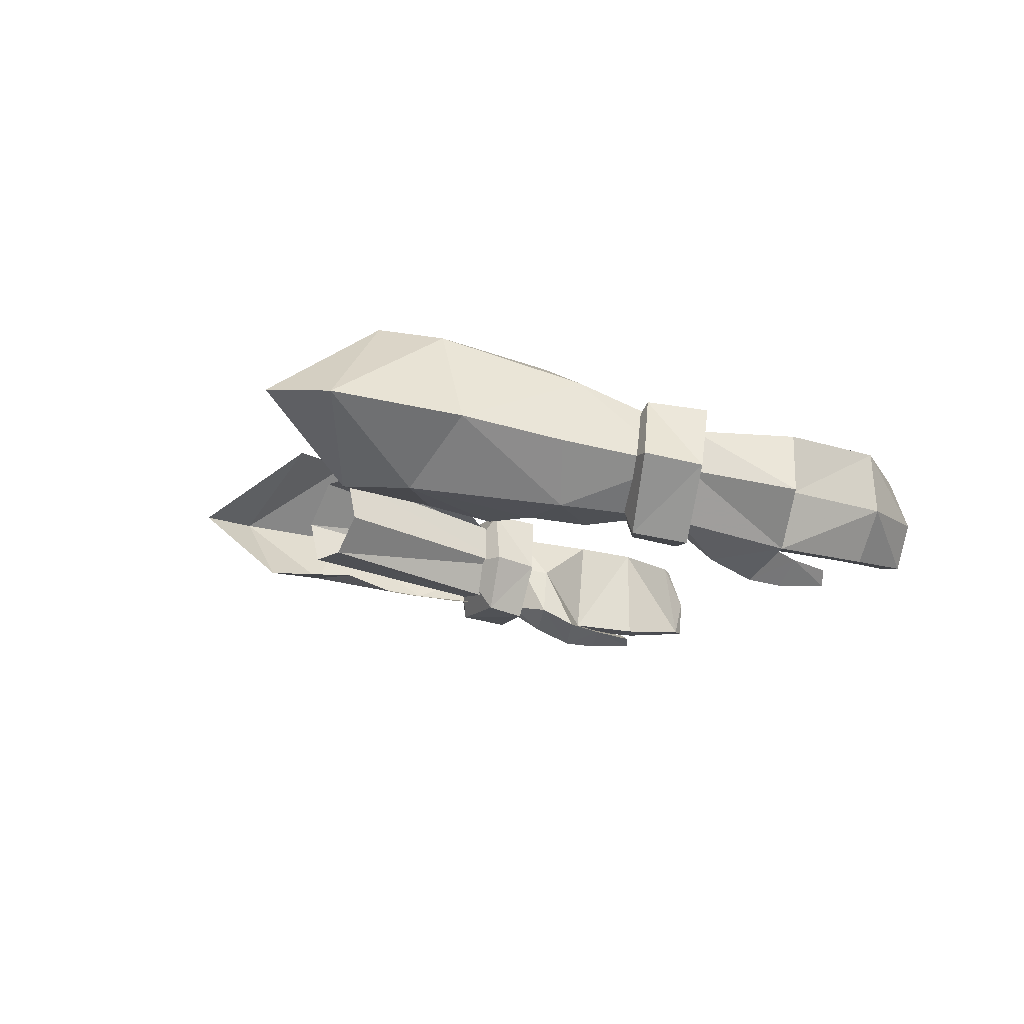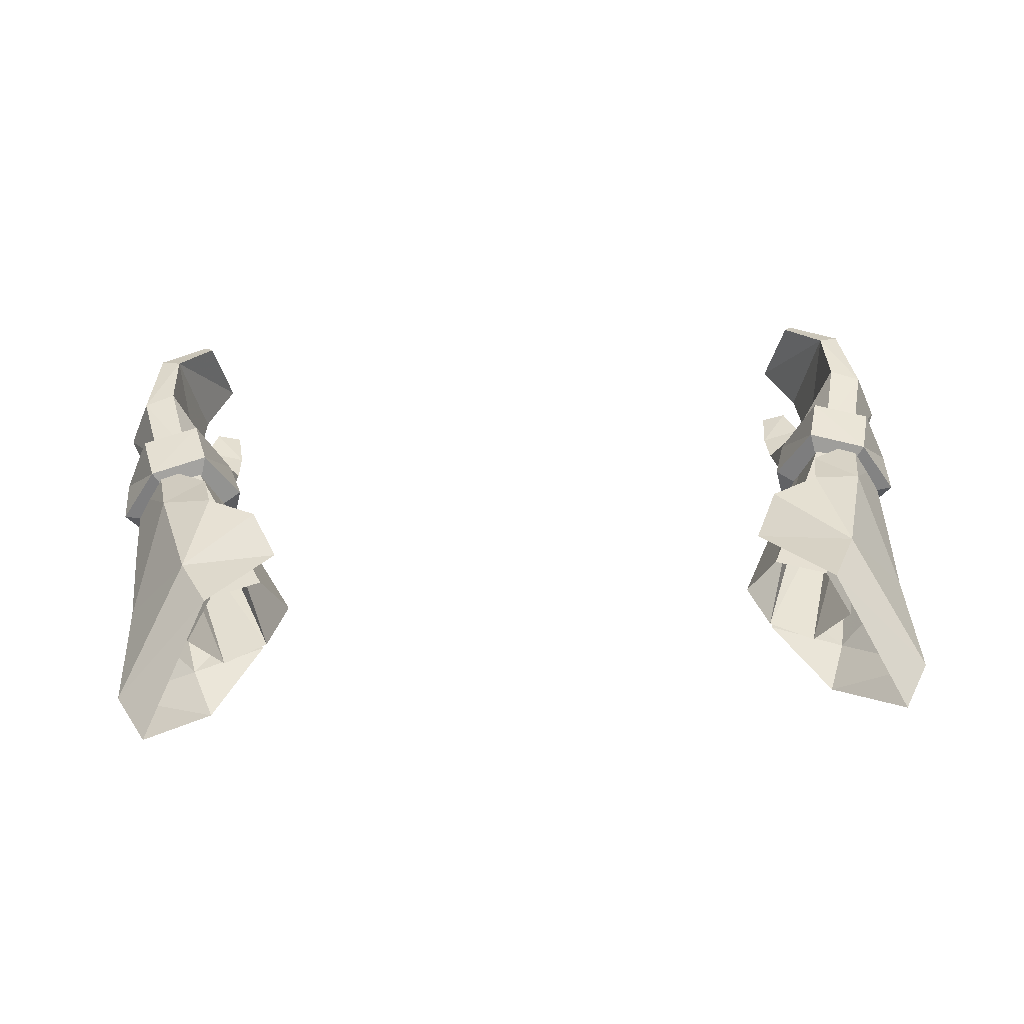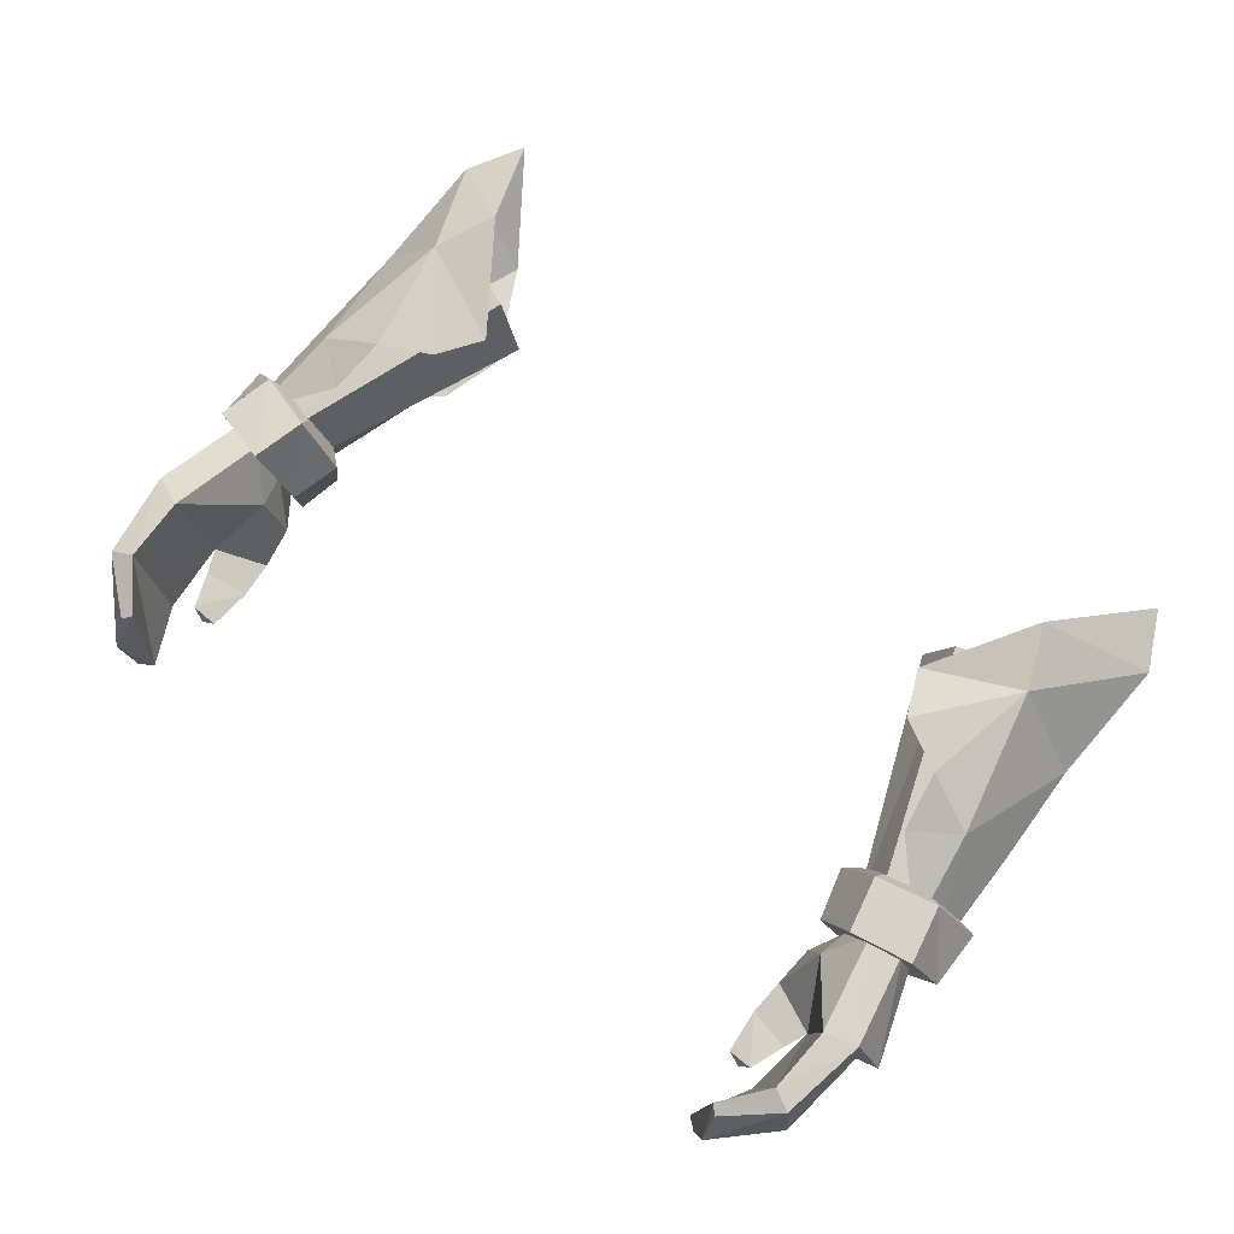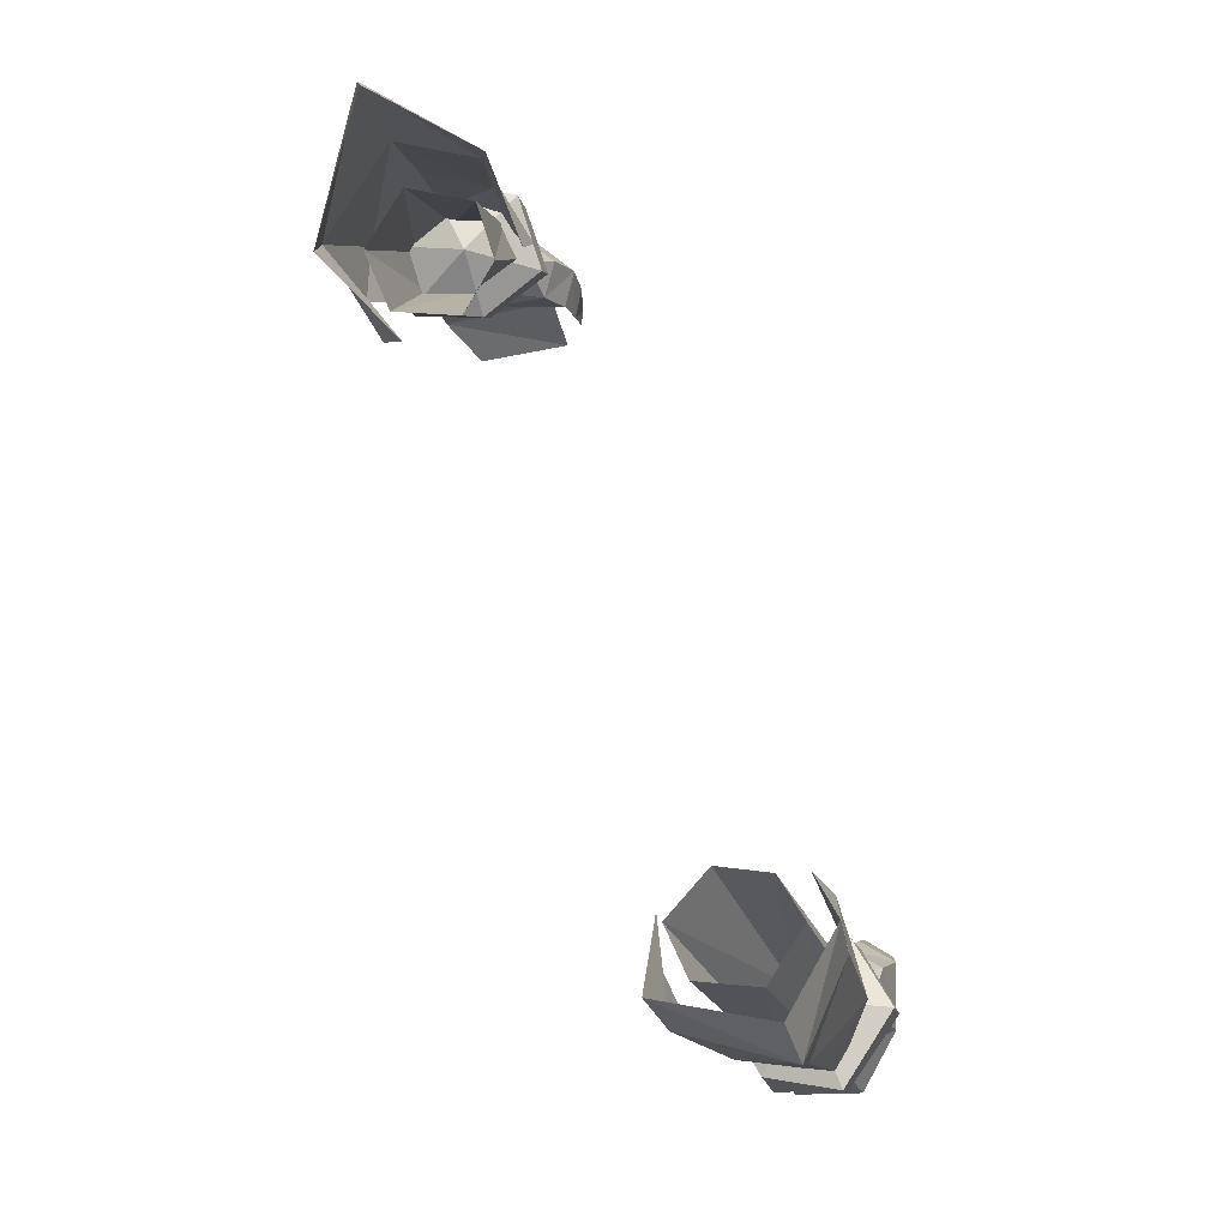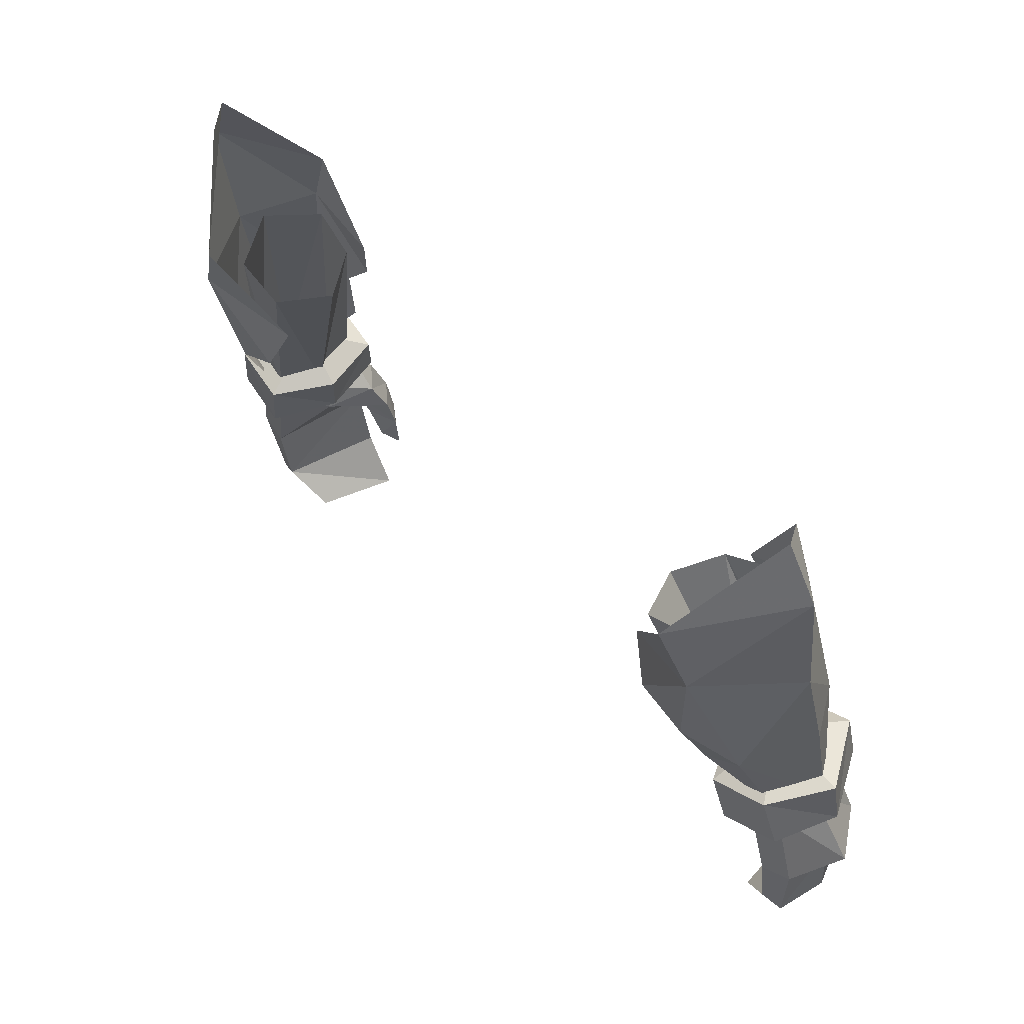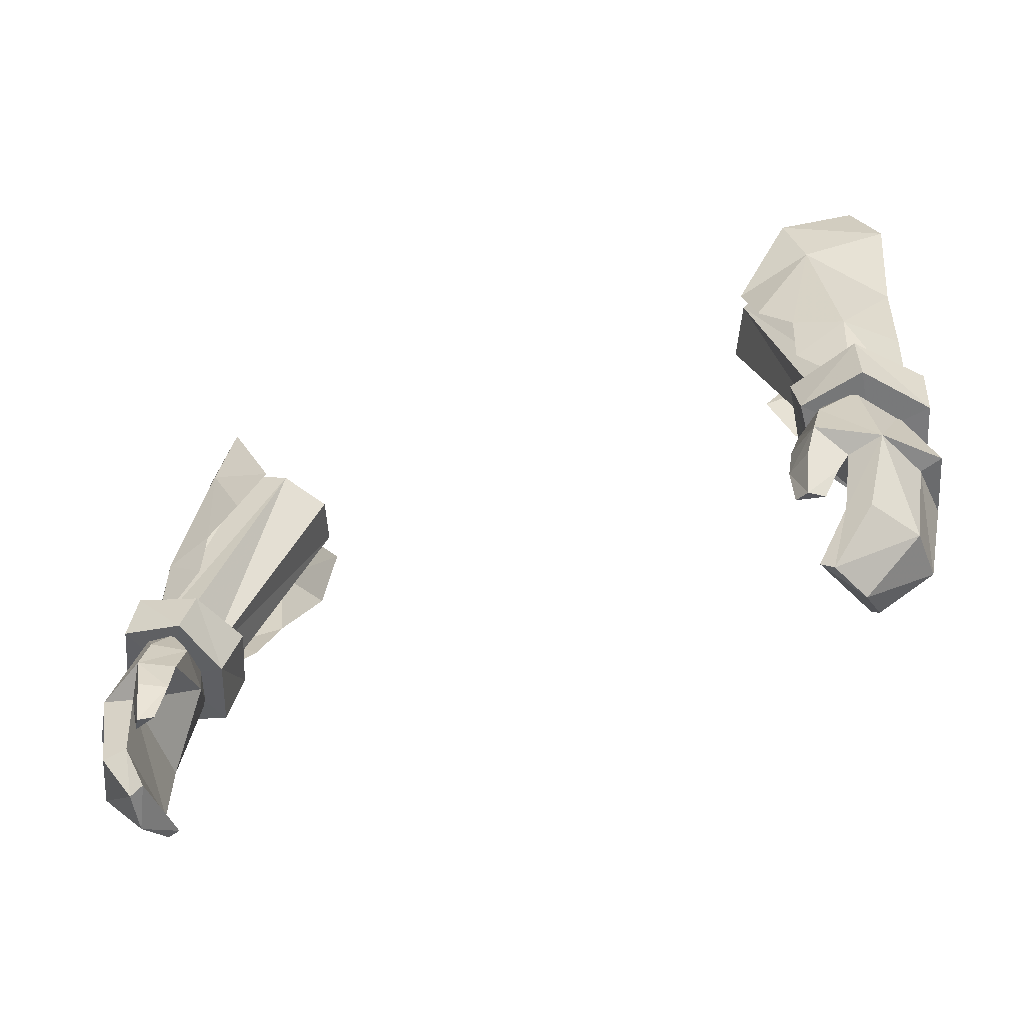
<metadata>
{"format":"obj","ext":"obj","renderer":"f3d","projection":"perspective","resolution":1024,"background":"white","views":[{"elev":-9.0,"azim":77.3,"up":"+Y"},{"elev":49.7,"azim":-2.9,"up":"+Y"},{"elev":68.3,"azim":-139.9,"up":"+Y"},{"elev":76.1,"azim":-113.8,"up":"+Z"},{"elev":48.2,"azim":-131.5,"up":"+Z"},{"elev":-44.7,"azim":26.6,"up":"+Z"}]}
</metadata>
<code>
g soulhunter_glove_female_25650
v -13.82 1.065 60.06
v -12.83 1.223 61.9
v -10.68 3.811 58.16
v -11.58 3.423 56.27
v -11 -1.32 59.27
v -11.7 -1.412 57.3
v -9.299 -1.55 56.25
v -9.987 -2.109 54.42
v -8.545 2.423 55.17
v -9.301 2.815 53.57
v -11.1 -2.108 53.35
v -12.7 -1.949 52.74
v -10.92 2.739 52.78
v -12.7 1.933 52.11
v -13.21 0.6178 49.25
v -14.06 -0.7623 49.46
v -13.73 0.5196 56.06
v -13.92 -0.1369 53.01
v -11.11 -2.291 51.56
v -12.69 -2.21 49.66
v -11.26 1.849 51.07
v 13.81 1.065 60.06
v 11.57 3.423 56.27
v 10.67 3.811 58.16
v 12.82 1.223 61.9
v 10.99 -1.32 59.28
v 11.69 -1.412 57.31
v 9.288 -1.55 56.26
v 9.976 -2.109 54.42
v 9.291 2.814 53.57
v 8.535 2.423 55.16
v 11.09 -2.108 53.35
v 12.69 -1.948 52.74
v 10.92 2.739 52.78
v 12.69 1.933 52.11
v 13.2 0.6179 49.25
v 14.05 -0.7623 49.46
v 13.72 0.5196 56.06
v 13.91 -0.1368 53.01
v 11.1 -2.291 51.56
v 12.68 -2.21 49.66
v 11.25 1.849 51.07
f 1 2 3
f 3 4 1
f 5 2 1
f 1 6 5
f 7 5 6
f 6 8 7
f 4 3 9
f 9 10 4
f 11 6 12
f 11 8 6
f 13 14 4
f 15 16 14
f 17 6 1
f 4 17 1
f 17 14 18
f 19 12 20
f 21 14 13
f 18 12 17
f 20 12 16
f 15 14 21
f 11 12 19
f 13 4 10
f 12 6 17
f 4 14 17
f 14 16 18
f 16 12 18
f 22 23 24
f 24 25 22
f 26 27 22
f 22 25 26
f 28 29 27
f 27 26 28
f 23 30 31
f 31 24 23
f 32 33 27
f 32 27 29
f 34 23 35
f 36 35 37
f 38 22 27
f 23 22 38
f 38 39 35
f 40 41 33
f 42 34 35
f 39 38 33
f 41 37 33
f 36 42 35
f 32 40 33
f 34 30 23
f 33 38 27
f 23 38 35
f 35 39 37
f 37 39 33
g soulhunter_glove_female_25650
v -14.04 0.2589 45.6
v -13.34 0.4395 48.59
v -12.3 0.6115 48.3
v -13 0.3801 45.22
v -13.62 -0.8458 48.88
v -14.8 -1.541 45.85
v -13.55 -3.203 45.87
v -12.8 -2.357 48.93
v -10.89 -2.621 47.55
v -11.84 -3.379 47.61
v -11.78 -3.984 46.31
v -10.79 -3.241 46.34
v -12.44 -3.112 45.63
v -12.14 -3.359 44.91
v -11.53 -4.111 45.22
v -10.73 -3.556 45.21
v -12.14 -3.359 44.91
v -12.44 -3.112 45.63
v -11.73 -3.592 43.8
v -11.37 -4.078 43.69
v -11.73 -3.592 43.8
v -10.9 -3.813 43.83
v -12.92 0.08227 43.17
v -13.63 -0.1388 42.86
v -13.82 -1.959 42.77
v -14.11 -1.509 45.65
v -11.77 -0.5955 41.79
v -12.04 -0.7469 41.52
v -12.09 -2.132 40.96
v -12.97 -3.463 43.06
v -12.2 -3.353 43.33
v -11.65 -3.465 41.18
v -11.24 -3.438 41.49
v -12.2 -3.353 43.33
v -11.24 -3.438 41.49
v -12.44 -3.112 45.63
v -12.77 -2.152 49.65
v -12.8 -2.357 48.93
v -11.75 -2.441 48.72
v -11.65 -2.177 49.45
v -13.19 0.5681 49.26
v -13.34 0.4395 48.59
v -13.62 -0.8458 48.88
v -13.47 -0.7766 49.54
v -11.62 -0.7914 48.32
v -11.4 -0.6872 48.98
v -11.96 0.7364 49.08
v -11.4 -0.6872 48.98
v -11.62 -0.7914 48.32
v -12.3 0.6115 48.3
v -10.68 2.501 57.01
v -8.999 2.482 56.41
v -8.172 0.7298 56.23
v -9.069 -0.6325 56.78
v -11.4 -0.6872 48.98
v -8.172 0.7298 56.23
v -11.65 0.8762 57.62
v -10.56 -0.7627 57.45
v -13.11 -2.796 50.57
v -13.27 -3.078 48.88
v -11.19 -2.899 48.56
v -10.85 -2.586 49.92
v -13.34 1.293 50.11
v -13.79 1.027 48.31
v -14.63 -0.8623 48.79
v -14.58 -0.5473 50.59
v -10.76 -0.7806 48.1
v -10.29 -0.4438 49.67
v -11.39 1.487 49.56
v -10.29 -0.4438 49.67
v -10.76 -0.7806 48.1
v -11.84 1.263 47.83
v -12.09 -2.132 40.96
v -12.04 -0.7469 41.52
v -11.39 -0.9454 47.32
v -11.75 -2.441 48.72
v -11.62 -0.7914 48.32
v -11.39 -0.9454 47.32
v -11.37 -4.078 43.69
v -11.62 -0.7914 48.32
v -11.65 -3.465 41.18
v -10.85 -2.586 49.92
v -11.98 -0.6174 51.02
v -13.11 -2.796 50.57
v -14.58 -0.5473 50.59
v -13.34 1.293 50.11
v -10.29 -0.4438 49.67
v -11.39 1.487 49.56
v -13.27 -3.078 48.88
v -12.66 -0.9266 48.43
v -11.19 -2.899 48.56
v -13.79 1.027 48.31
v -14.63 -0.8623 48.79
v -10.76 -0.7806 48.1
v -11.84 1.263 47.83
v 14.03 0.259 45.6
v 12.99 0.3801 45.22
v 12.29 0.6115 48.3
v 13.33 0.4395 48.59
v 13.61 -0.8457 48.88
v 12.79 -2.357 48.93
v 13.54 -3.203 45.87
v 14.79 -1.541 45.85
v 10.88 -2.621 47.55
v 10.78 -3.241 46.34
v 11.77 -3.984 46.31
v 11.83 -3.379 47.61
v 11.52 -4.111 45.22
v 12.13 -3.359 44.91
v 12.43 -3.112 45.63
v 10.72 -3.556 45.21
v 12.43 -3.112 45.63
v 12.13 -3.359 44.91
v 11.36 -4.078 43.69
v 11.72 -3.592 43.8
v 11.72 -3.592 43.8
v 10.89 -3.813 43.83
v 12.91 0.08231 43.17
v 13.61 -0.1388 42.86
v 14.1 -1.509 45.65
v 13.81 -1.959 42.77
v 11.76 -0.5955 41.79
v 12.03 -0.7468 41.52
v 12.08 -2.132 40.96
v 12.19 -3.353 43.33
v 12.96 -3.463 43.06
v 11.23 -3.438 41.49
v 11.64 -3.465 41.18
v 11.23 -3.438 41.49
v 12.19 -3.353 43.33
v 12.43 -3.112 45.63
v 12.76 -2.152 49.65
v 11.64 -2.177 49.45
v 11.74 -2.441 48.72
v 12.79 -2.357 48.93
v 13.18 0.5681 49.26
v 13.46 -0.7766 49.54
v 13.61 -0.8457 48.88
v 13.33 0.4395 48.59
v 11.61 -0.7914 48.32
v 11.39 -0.6872 48.98
v 11.95 0.7365 49.08
v 12.29 0.6115 48.3
v 11.61 -0.7914 48.32
v 11.39 -0.6872 48.98
v 8.989 2.481 56.41
v 10.67 2.501 57.01
v 9.059 -0.6324 56.78
v 8.162 0.7298 56.23
v 11.39 -0.6872 48.98
v 8.162 0.7298 56.23
v 11.64 0.8761 57.61
v 10.55 -0.7626 57.45
v 13.1 -2.796 50.57
v 10.84 -2.586 49.92
v 11.18 -2.899 48.56
v 13.26 -3.078 48.88
v 13.33 1.293 50.11
v 14.57 -0.5472 50.59
v 14.62 -0.8623 48.79
v 13.78 1.027 48.31
v 10.75 -0.7806 48.1
v 10.28 -0.4438 49.67
v 11.38 1.488 49.56
v 11.83 1.263 47.83
v 10.75 -0.7806 48.1
v 10.28 -0.4438 49.67
v 12.03 -0.7468 41.52
v 12.08 -2.132 40.96
v 11.38 -0.9454 47.32
v 11.74 -2.441 48.72
v 11.61 -0.7914 48.32
v 11.38 -0.9454 47.32
v 11.36 -4.078 43.69
v 11.61 -0.7914 48.32
v 11.64 -3.465 41.18
v 10.84 -2.586 49.92
v 13.1 -2.796 50.57
v 11.97 -0.6174 51.02
v 14.57 -0.5472 50.59
v 13.33 1.293 50.11
v 10.28 -0.4438 49.67
v 11.38 1.488 49.56
v 13.26 -3.078 48.88
v 11.18 -2.899 48.56
v 12.65 -0.9266 48.43
v 13.78 1.027 48.31
v 14.62 -0.8623 48.79
v 10.75 -0.7806 48.1
v 11.83 1.263 47.83
f 43 44 45
f 45 46 43
f 47 48 49
f 49 50 47
f 51 52 53
f 53 54 51
f 53 55 56
f 56 57 53
f 58 59 60
f 60 54 58
f 56 61 62
f 62 57 56
f 63 59 58
f 58 64 63
f 65 66 43
f 43 46 65
f 66 67 68
f 68 43 66
f 69 70 66
f 66 65 69
f 66 70 71
f 71 67 66
f 49 72 73
f 73 55 49
f 73 72 74
f 74 75 73
f 74 72 67
f 67 71 74
f 65 76 77
f 77 69 65
f 67 72 49
f 49 68 67
f 78 76 65
f 65 46 78
f 62 64 58
f 58 57 62
f 53 57 58
f 58 54 53
f 48 47 44
f 44 43 48
f 79 80 81
f 81 82 79
f 83 84 85
f 85 86 83
f 87 88 82
f 82 81 87
f 79 86 85
f 85 80 79
f 89 90 91
f 91 92 89
f 83 89 92
f 92 84 83
f 89 83 93
f 93 94 89
f 88 95 96
f 96 82 88
f 97 89 94
f 94 98 97
f 83 86 99
f 99 93 83
f 79 82 96
f 96 100 79
f 101 102 103
f 103 104 101
f 105 106 107
f 107 108 105
f 109 110 104
f 104 103 109
f 101 108 107
f 107 102 101
f 111 112 113
f 113 114 111
f 105 111 114
f 114 106 105
f 69 115 116
f 46 45 117
f 53 52 49
f 52 118 50
f 52 51 118
f 51 119 118
f 120 119 51
f 55 53 49
f 51 54 120
f 64 121 63
f 117 78 46
f 54 60 120
f 122 117 45
f 77 123 115
f 49 52 50
f 49 48 68
f 43 68 48
f 69 77 115
f 86 100 99
f 86 79 100
f 124 125 126
f 127 125 128
f 129 125 124
f 126 125 127
f 130 125 129
f 128 125 130
f 131 132 133
f 134 132 135
f 133 132 136
f 135 132 131
f 136 132 137
f 137 132 134
f 138 139 140
f 140 141 138
f 142 143 144
f 144 145 142
f 146 147 148
f 148 149 146
f 148 150 151
f 151 152 148
f 153 147 154
f 154 155 153
f 151 150 156
f 156 157 151
f 158 159 153
f 153 155 158
f 160 139 138
f 138 161 160
f 161 138 162
f 162 163 161
f 164 160 161
f 161 165 164
f 161 163 166
f 166 165 161
f 144 152 167
f 167 168 144
f 167 169 170
f 170 168 167
f 170 166 163
f 163 168 170
f 160 164 171
f 171 172 160
f 163 162 144
f 144 168 163
f 173 139 160
f 160 172 173
f 156 150 153
f 153 159 156
f 148 147 153
f 153 150 148
f 145 138 141
f 141 142 145
f 174 175 176
f 176 177 174
f 178 179 180
f 180 181 178
f 182 176 175
f 175 183 182
f 174 177 180
f 180 179 174
f 184 185 186
f 186 187 184
f 178 181 185
f 185 184 178
f 184 188 189
f 189 178 184
f 183 175 190
f 190 191 183
f 192 193 188
f 188 184 192
f 178 189 194
f 194 179 178
f 174 195 190
f 190 175 174
f 196 197 198
f 198 199 196
f 200 201 202
f 202 203 200
f 204 198 197
f 197 205 204
f 196 199 202
f 202 201 196
f 206 207 208
f 208 209 206
f 200 203 207
f 207 206 200
f 164 210 211
f 139 212 140
f 148 144 149
f 149 143 213
f 149 213 146
f 146 213 214
f 215 146 214
f 152 144 148
f 146 215 147
f 159 158 216
f 212 139 173
f 147 215 154
f 217 140 212
f 171 211 218
f 144 143 149
f 144 162 145
f 138 145 162
f 164 211 171
f 179 194 195
f 179 195 174
f 219 220 221
f 222 223 221
f 224 219 221
f 220 222 221
f 225 224 221
f 223 225 221
f 226 227 228
f 229 230 228
f 227 231 228
f 230 226 228
f 231 232 228
f 232 229 228

</code>
